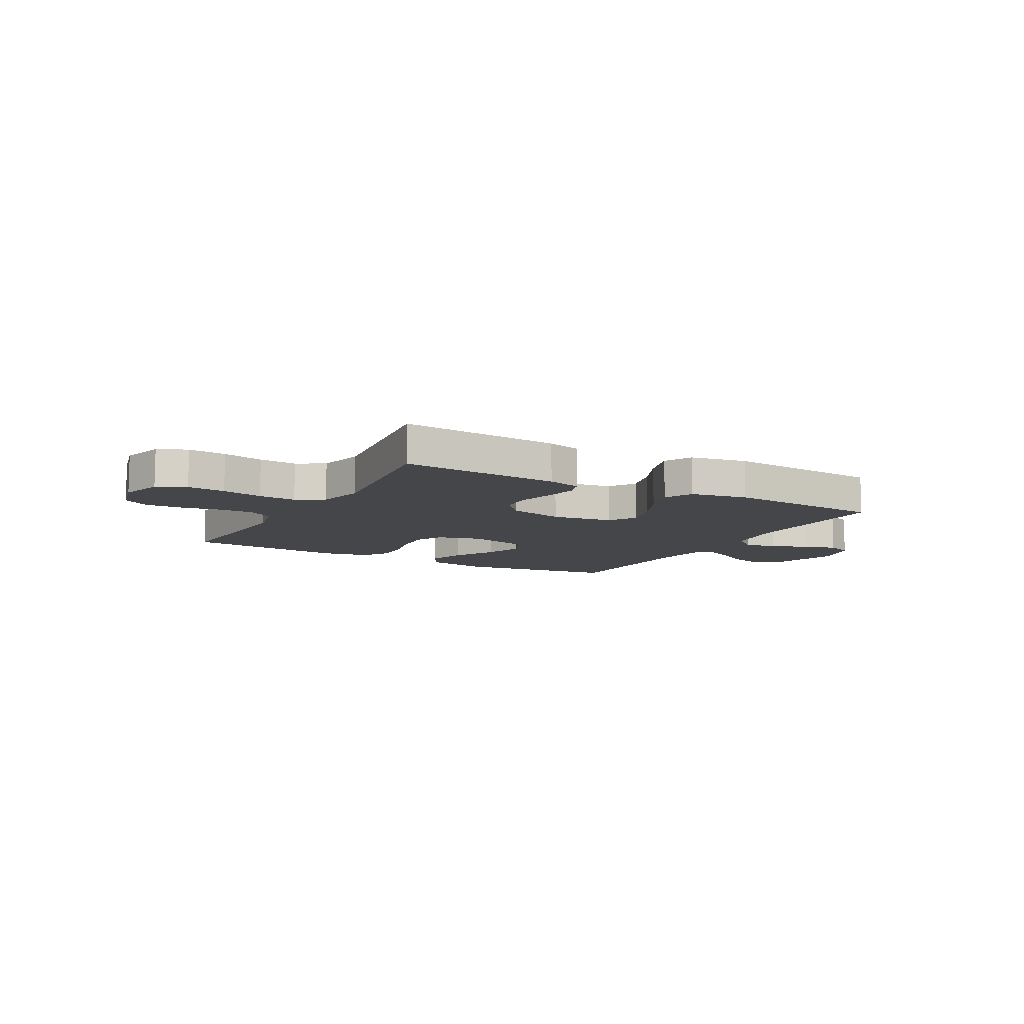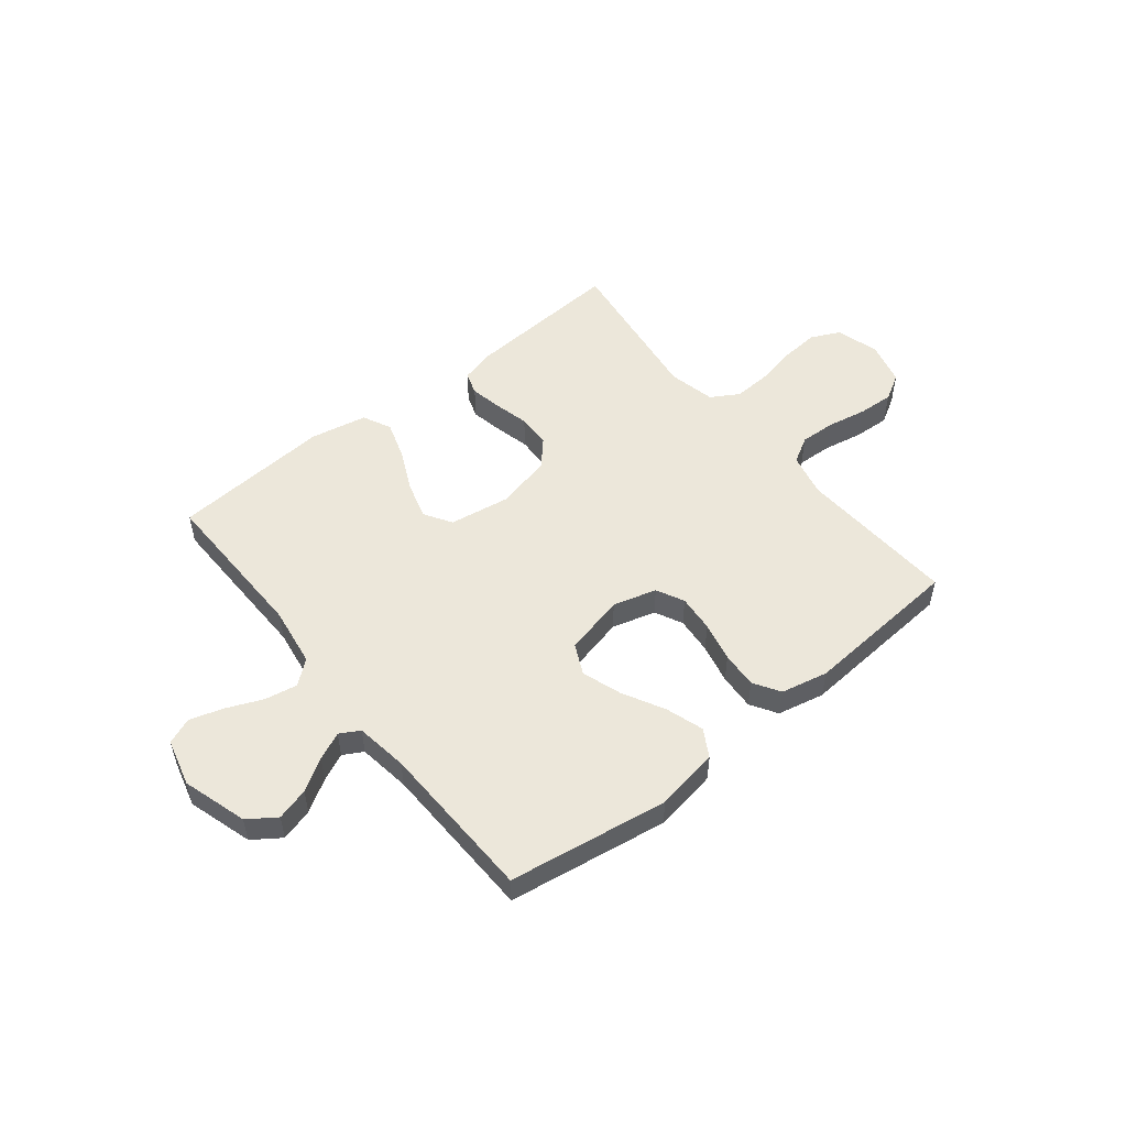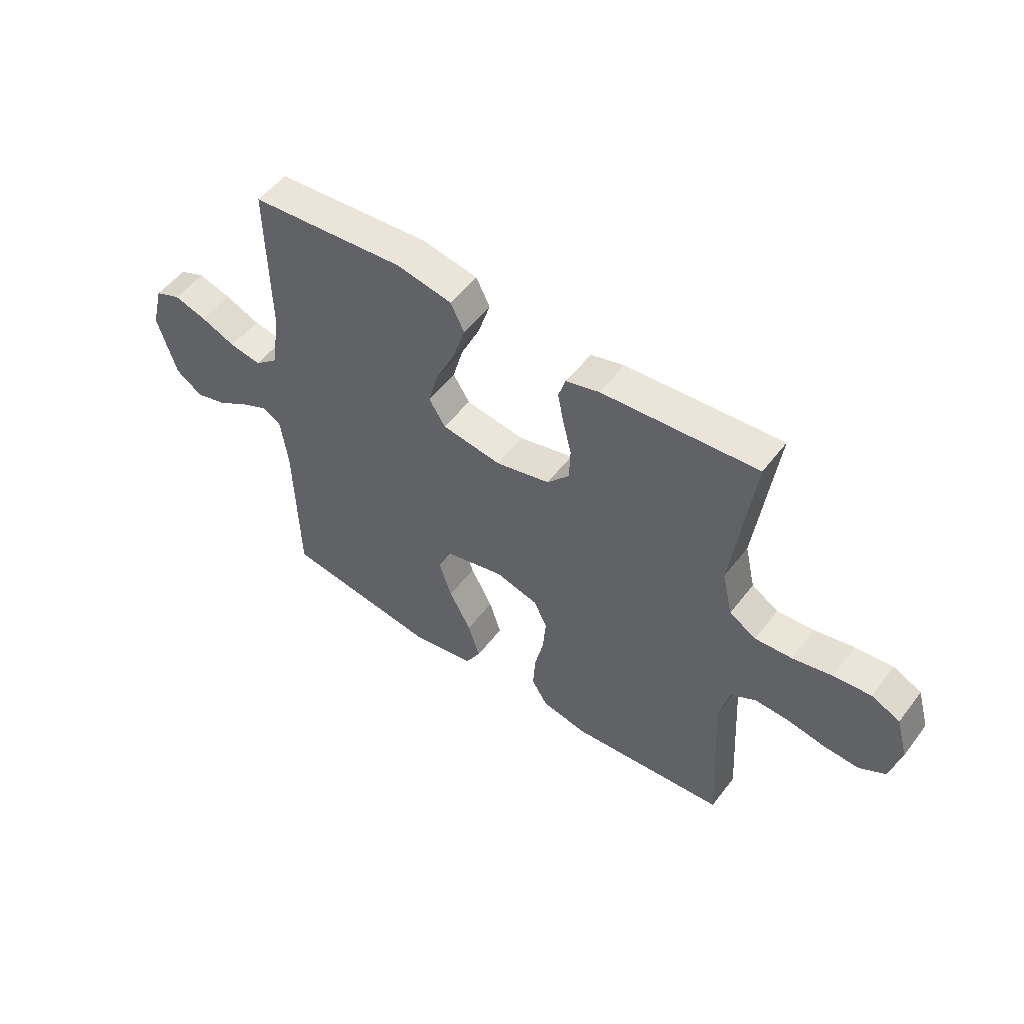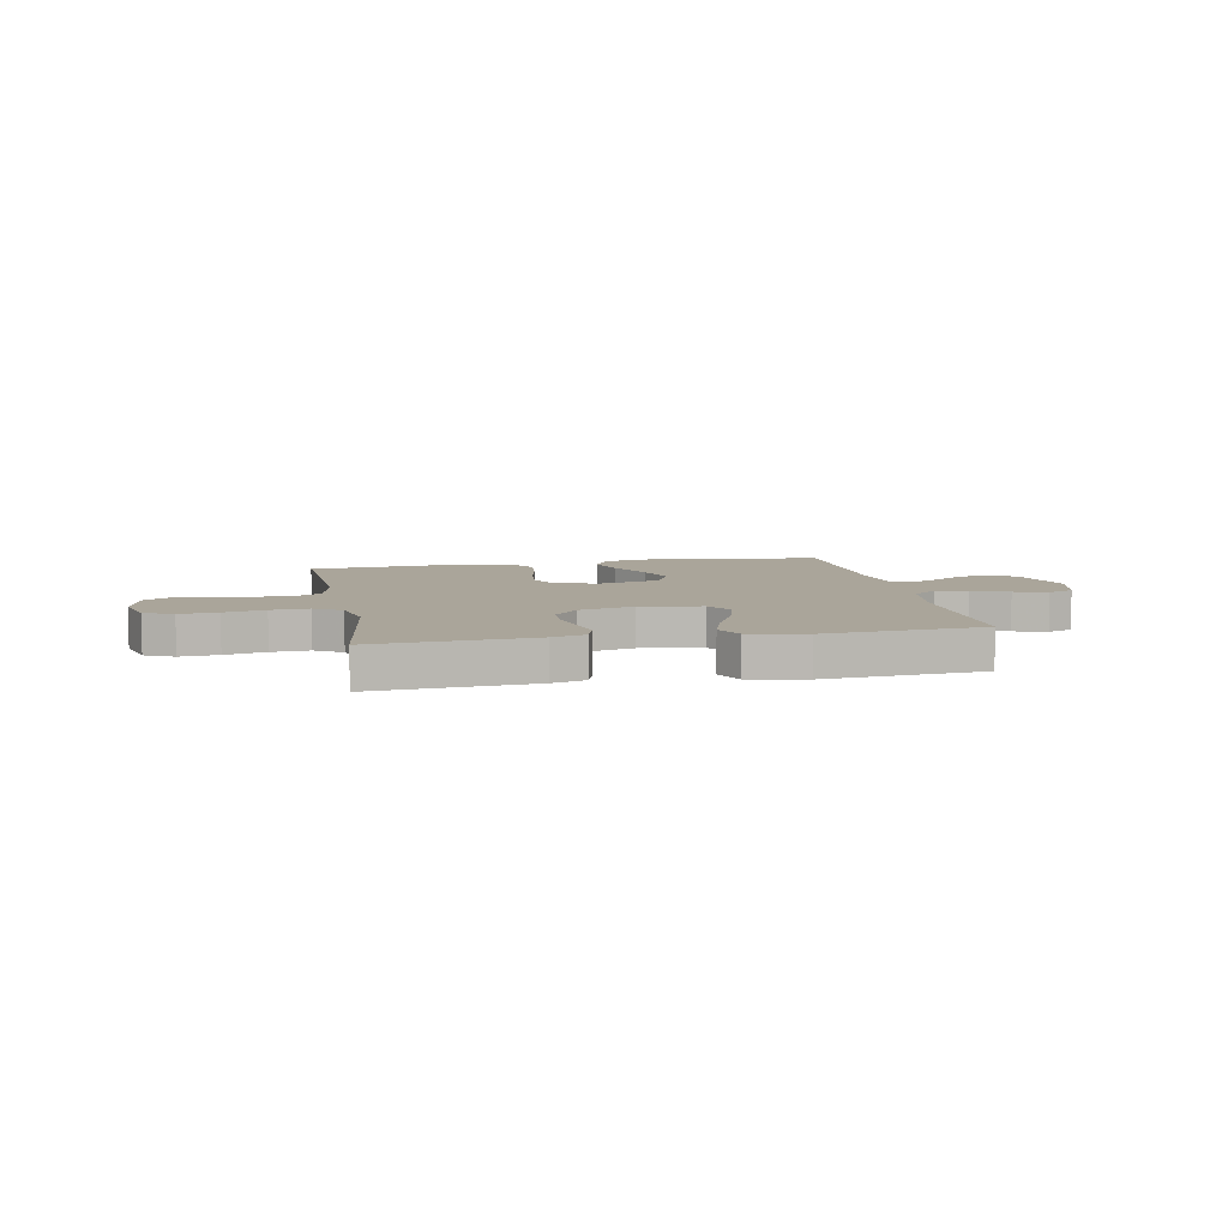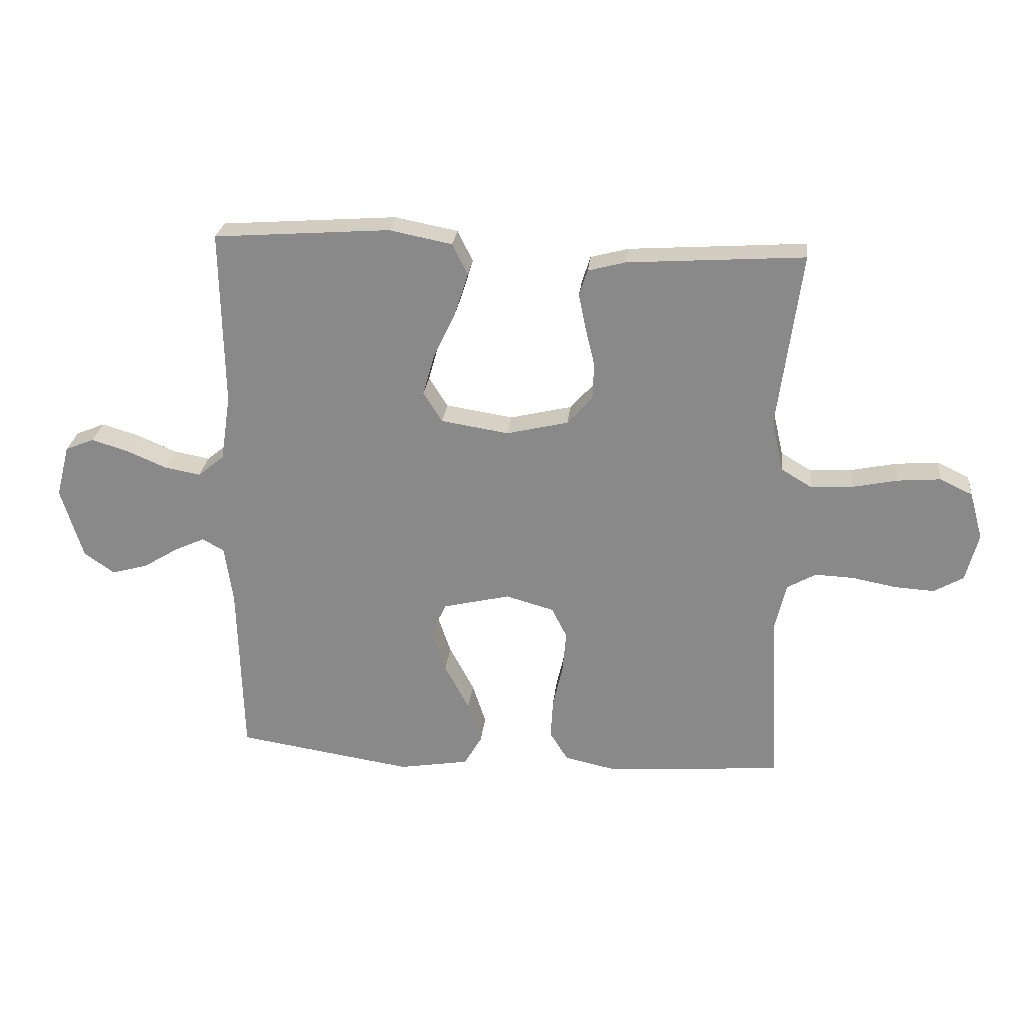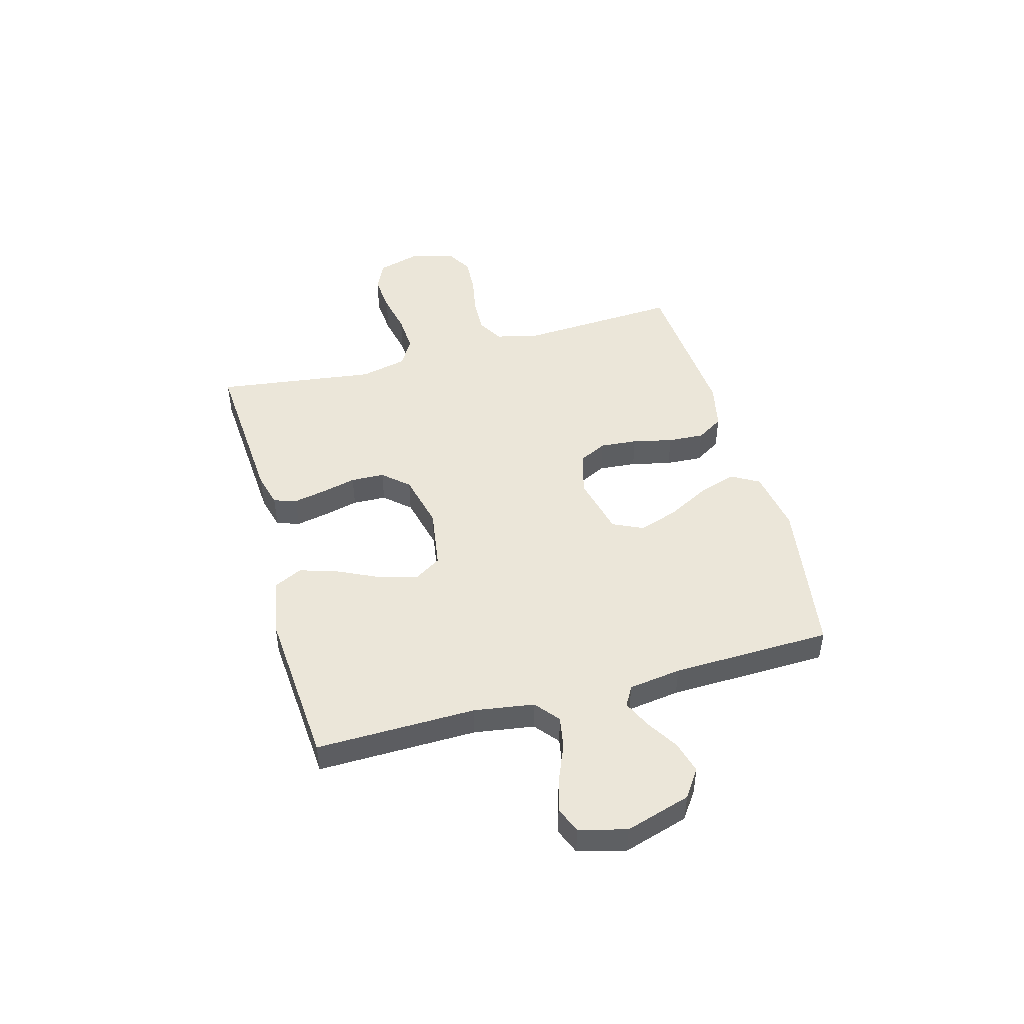
<metadata>
{"format":"obj","ext":"obj","renderer":"f3d","projection":"perspective","resolution":1024,"background":"white","views":[{"elev":-9.8,"azim":-29.4,"up":"+Y"},{"elev":52.3,"azim":141.3,"up":"+Y"},{"elev":52.1,"azim":-143.8,"up":"+Z"},{"elev":7.7,"azim":-11.0,"up":"+Y"},{"elev":26.0,"azim":-173.8,"up":"+Z"},{"elev":47.3,"azim":74.6,"up":"+Y"}]}
</metadata>
<code>
v -0.5 0.07 0.5
v -0.2 0.07 0.48
v -0.136 0.07 0.463
v -0.122 0.07 0.42
v -0.134 0.07 0.36
v -0.15 0.07 0.294
v -0.148 0.07 0.231
v -0.105 0.07 0.183
v 0 0.07 0.158
v 0.115 0.07 0.176
v 0.147 0.07 0.227
v 0.127 0.07 0.298
v 0.09 0.07 0.376
v 0.067 0.07 0.448
v 0.093 0.07 0.501
v 0.2 0.07 0.522
v 0.5 0.07 0.5
v 0.495 0.07 0.2
v 0.512 0.07 0.087
v 0.557 0.07 0.05
v 0.618 0.07 0.061
v 0.686 0.07 0.09
v 0.749 0.07 0.109
v 0.798 0.07 0.089
v 0.821 0.07 0
v 0.784 0.07 -0.122
v 0.732 0.07 -0.158
v 0.671 0.07 -0.141
v 0.611 0.07 -0.104
v 0.559 0.07 -0.08
v 0.522 0.07 -0.101
v 0.508 0.07 -0.2
v 0.5 0.07 -0.5
v 0.2 0.07 -0.546
v 0.081 0.07 -0.526
v 0.051 0.07 -0.474
v 0.074 0.07 -0.403
v 0.116 0.07 -0.324
v 0.141 0.07 -0.25
v 0.114 0.07 -0.193
v 0 0.07 -0.166
v -0.082 0.07 -0.189
v -0.108 0.07 -0.241
v -0.102 0.07 -0.311
v -0.085 0.07 -0.386
v -0.081 0.07 -0.454
v -0.112 0.07 -0.504
v -0.2 0.07 -0.523
v -0.5 0.07 -0.5
v -0.483 0.07 -0.2
v -0.502 0.07 -0.118
v -0.551 0.07 -0.09
v -0.618 0.07 -0.093
v -0.691 0.07 -0.107
v -0.759 0.07 -0.111
v -0.809 0.07 -0.082
v -0.83 0.07 0
v -0.807 0.07 0.081
v -0.752 0.07 0.107
v -0.68 0.07 0.101
v -0.603 0.07 0.085
v -0.532 0.07 0.081
v -0.48 0.07 0.112
v -0.46 0.07 0.2
v -0.5 0 0.5
v -0.2 0 0.48
v -0.136 0 0.463
v -0.122 0 0.42
v -0.134 0 0.36
v -0.15 0 0.294
v -0.148 0 0.231
v -0.105 0 0.183
v 0 0 0.158
v 0.115 0 0.176
v 0.147 0 0.227
v 0.127 0 0.298
v 0.09 0 0.376
v 0.067 0 0.448
v 0.093 0 0.501
v 0.2 0 0.522
v 0.5 0 0.5
v 0.495 0 0.2
v 0.512 0 0.087
v 0.557 0 0.05
v 0.618 0 0.061
v 0.686 0 0.09
v 0.749 0 0.109
v 0.798 0 0.089
v 0.821 0 0
v 0.784 0 -0.122
v 0.732 0 -0.158
v 0.671 0 -0.141
v 0.611 0 -0.104
v 0.559 0 -0.08
v 0.522 0 -0.101
v 0.508 0 -0.2
v 0.5 0 -0.5
v 0.2 0 -0.546
v 0.081 0 -0.526
v 0.051 0 -0.474
v 0.074 0 -0.403
v 0.116 0 -0.324
v 0.141 0 -0.25
v 0.114 0 -0.193
v 0 0 -0.166
v -0.082 0 -0.189
v -0.108 0 -0.241
v -0.102 0 -0.311
v -0.085 0 -0.386
v -0.081 0 -0.454
v -0.112 0 -0.504
v -0.2 0 -0.523
v -0.5 0 -0.5
v -0.483 0 -0.2
v -0.502 0 -0.118
v -0.551 0 -0.09
v -0.618 0 -0.093
v -0.691 0 -0.107
v -0.759 0 -0.111
v -0.809 0 -0.082
v -0.83 0 0
v -0.807 0 0.081
v -0.752 0 0.107
v -0.68 0 0.101
v -0.603 0 0.085
v -0.532 0 0.081
v -0.48 0 0.112
v -0.46 0 0.2
f 58 59 60 61
f 58 61 62
f 57 58 62
f 56 57 62
f 53 54 55 56
f 52 53 56 62
f 51 52 62 63
f 47 48 49 50
f 44 45 46 47
f 43 44 47 50
f 42 43 50 51
f 35 36 37 38
f 35 38 39
f 32 33 34 35
f 31 32 35 39
f 30 31 39 40
f 26 27 28 29
f 26 29 30
f 25 26 30
f 21 22 23 24
f 20 21 24 25
f 15 16 17 18
f 15 18 19
f 12 13 14 15
f 11 12 15 19
f 10 11 19 20
f 3 4 5 6
f 1 2 3 6
f 64 1 6 7
f 63 64 7 8
f 41 42 51 63
f 41 63 8 9
f 20 25 30 40
f 20 40 41
f 9 10 20 41
f 125 124 123 122
f 126 125 122
f 126 122 121
f 126 121 120
f 120 119 118 117
f 126 120 117 116
f 127 126 116 115
f 114 113 112 111
f 111 110 109 108
f 114 111 108 107
f 115 114 107 106
f 102 101 100 99
f 103 102 99
f 99 98 97 96
f 103 99 96 95
f 104 103 95 94
f 93 92 91 90
f 94 93 90
f 94 90 89
f 88 87 86 85
f 89 88 85 84
f 82 81 80 79
f 83 82 79
f 79 78 77 76
f 83 79 76 75
f 84 83 75 74
f 70 69 68 67
f 70 67 66 65
f 71 70 65 128
f 72 71 128 127
f 127 115 106 105
f 73 72 127 105
f 104 94 89 84
f 105 104 84
f 105 84 74 73
f 1 65 66 2
f 2 66 67 3
f 3 67 68 4
f 4 68 69 5
f 5 69 70 6
f 6 70 71 7
f 7 71 72 8
f 8 72 73 9
f 9 73 74 10
f 10 74 75 11
f 11 75 76 12
f 12 76 77 13
f 13 77 78 14
f 14 78 79 15
f 15 79 80 16
f 16 80 81 17
f 17 81 82 18
f 18 82 83 19
f 19 83 84 20
f 20 84 85 21
f 21 85 86 22
f 22 86 87 23
f 23 87 88 24
f 24 88 89 25
f 25 89 90 26
f 26 90 91 27
f 27 91 92 28
f 28 92 93 29
f 29 93 94 30
f 30 94 95 31
f 31 95 96 32
f 32 96 97 33
f 33 97 98 34
f 34 98 99 35
f 35 99 100 36
f 36 100 101 37
f 37 101 102 38
f 38 102 103 39
f 39 103 104 40
f 40 104 105 41
f 41 105 106 42
f 42 106 107 43
f 43 107 108 44
f 44 108 109 45
f 45 109 110 46
f 46 110 111 47
f 47 111 112 48
f 48 112 113 49
f 49 113 114 50
f 50 114 115 51
f 51 115 116 52
f 52 116 117 53
f 53 117 118 54
f 54 118 119 55
f 55 119 120 56
f 56 120 121 57
f 57 121 122 58
f 58 122 123 59
f 59 123 124 60
f 60 124 125 61
f 61 125 126 62
f 62 126 127 63
f 63 127 128 64
f 64 128 65 1

</code>
